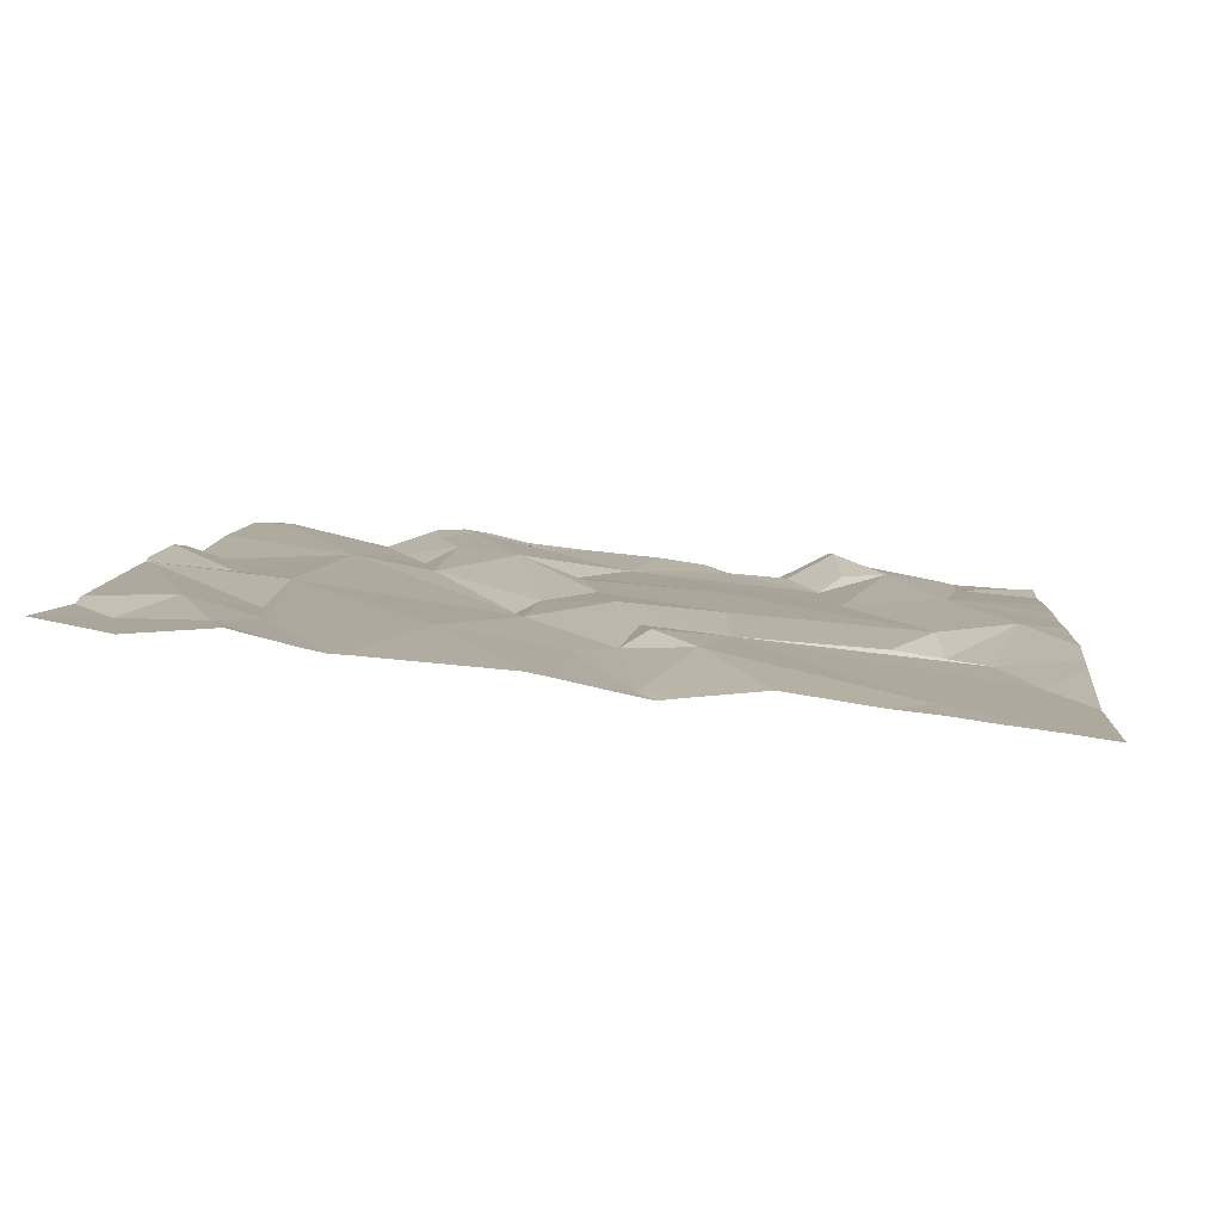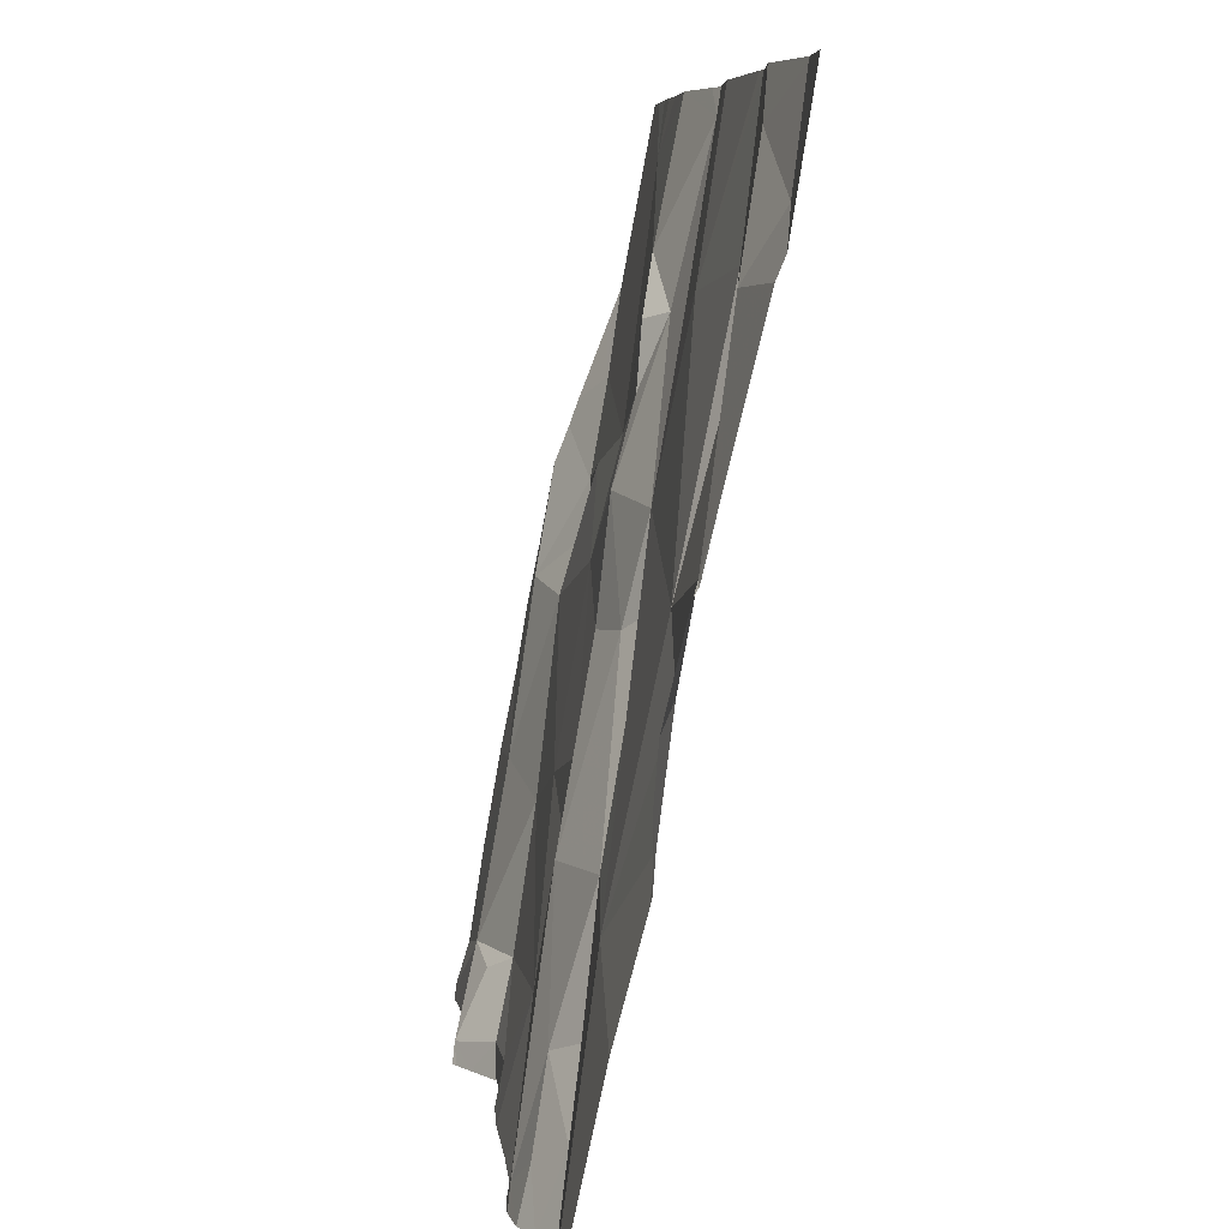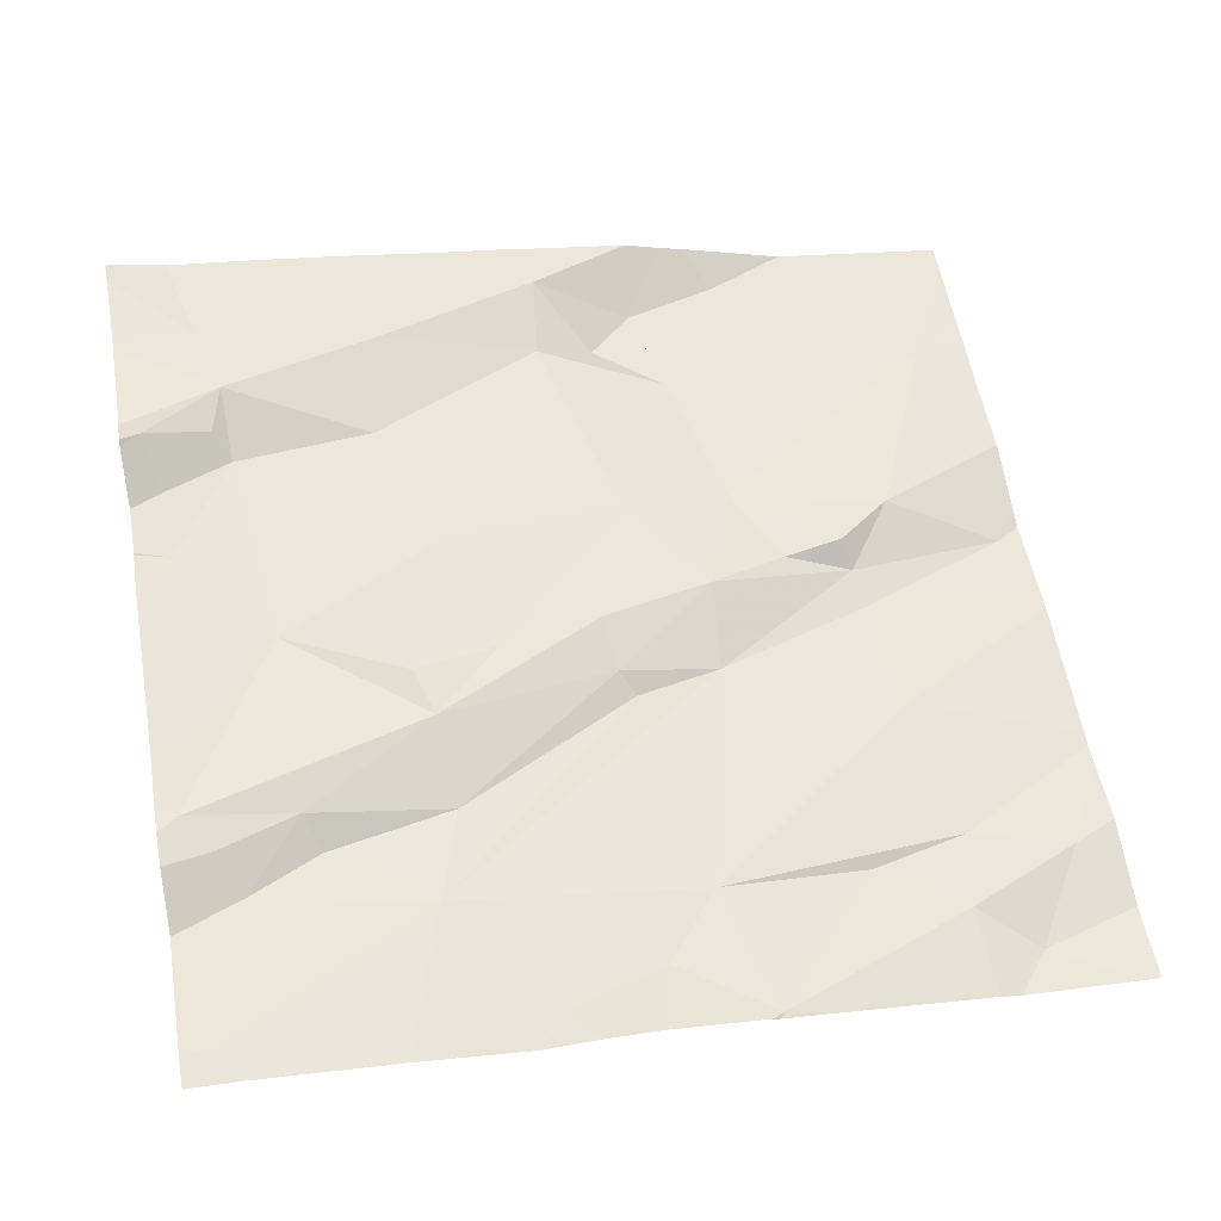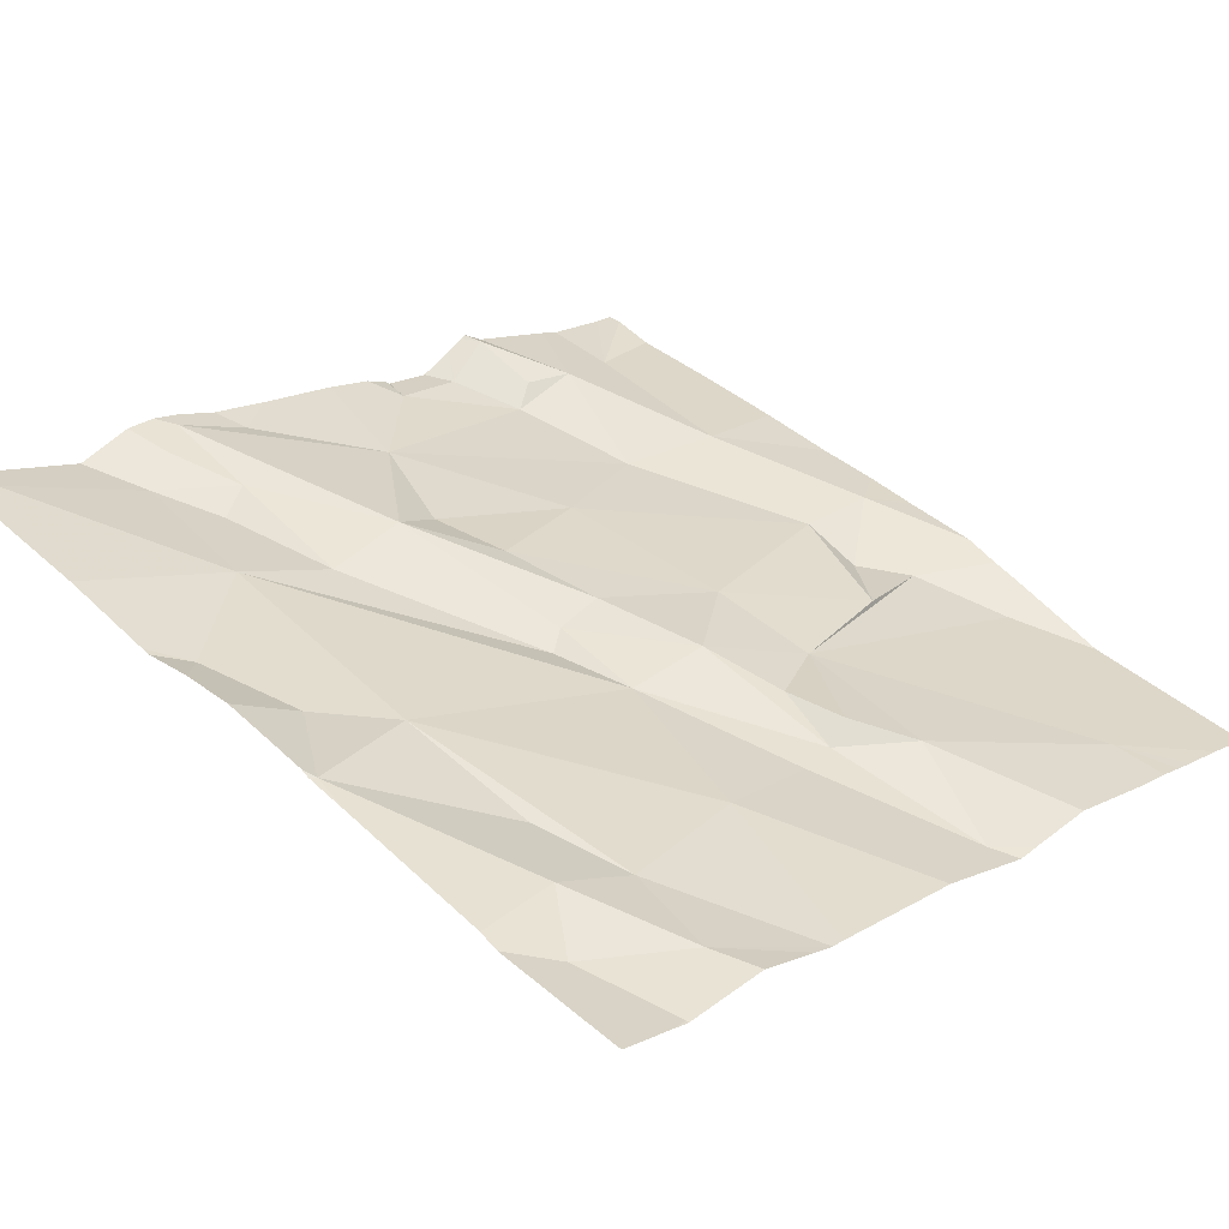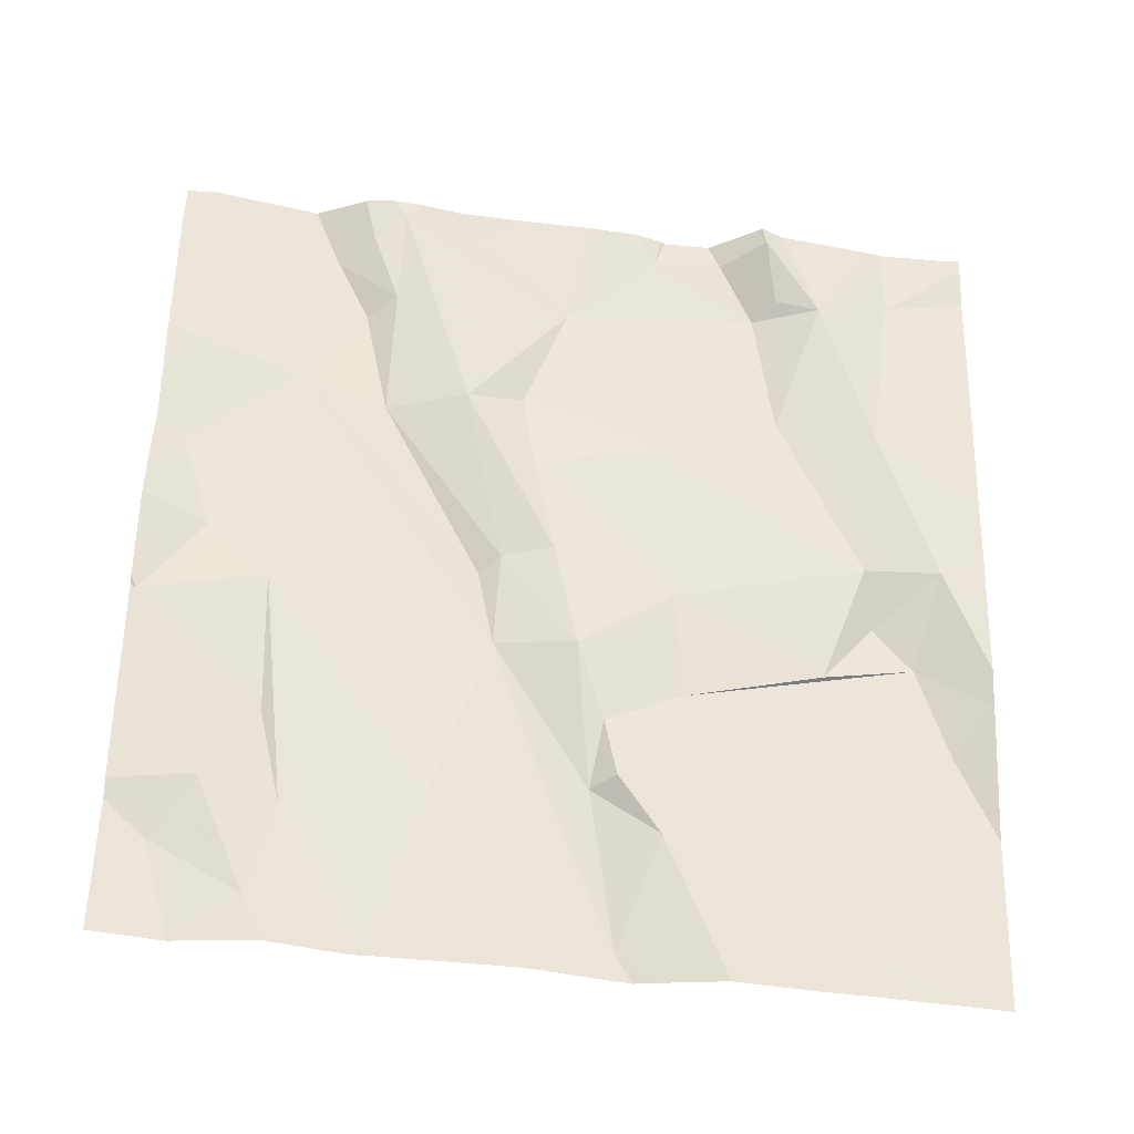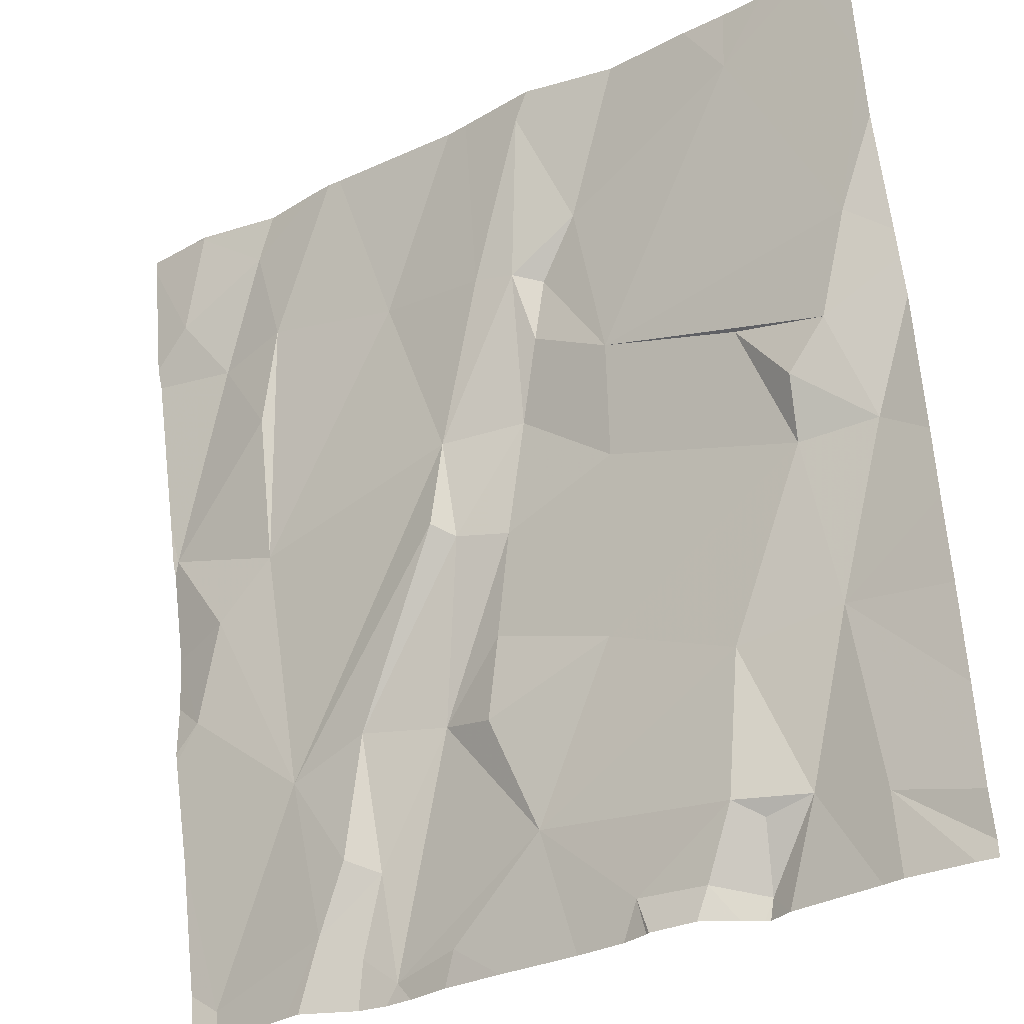
<metadata>
{"format":"obj","ext":"obj","renderer":"f3d","projection":"perspective","resolution":1024,"background":"white","views":[{"elev":-5.0,"azim":-175.2,"up":"+Z"},{"elev":7.4,"azim":76.7,"up":"+Y"},{"elev":64.7,"azim":80.0,"up":"+Z"},{"elev":28.3,"azim":134.5,"up":"+Z"},{"elev":46.4,"azim":-178.6,"up":"+Z"},{"elev":-31.9,"azim":-153.2,"up":"+Y"}]}
</metadata>
<code>
v -121.8 221.2 499.7
v -121 222.1 499.6
v -121.8 221.2 499.7
v -121 221.8 499.7
v -121.5 221.2 499.8
v -121.1 222 499.6
v -121.5 222 499.6
v -121.5 222 499.6
v -121 222.2 499.6
v -121.8 222.1 499.5
v -121 221.8 499.7
v -121 221.8 499.7
v -121.5 222.1 499.6
v -121.6 221.8 499.6
v -121.5 222 499.6
v -121.1 222.1 499.6
v -121 222 499.7
v -121.4 222 499.6
v -121.9 221.9 499.6
v -121 221.7 499.7
v -121.3 222 499.6
v -121.5 221.3 499.8
v -121.5 222.2 499.5
v -121 221.8 499.7
v -121.7 221.5 499.7
v -121.6 221.3 499.7
v -121.8 221.7 499.6
v -121.9 221.7 499.7
v -121.4 221.8 499.7
v -121.5 221.9 499.6
v -121.4 221.8 499.7
v -121.1 221.9 499.7
v -121 221.8 499.7
v -121.8 221.8 499.6
v -121.7 221.8 499.6
v -121.1 221.2 499.8
v -121.2 221.2 499.8
v -121.5 221.2 499.8
v -121 221.7 499.7
v -121.1 221.7 499.7
v -121.6 221.7 499.7
v -121.3 221.7 499.7
v -121.2 221.5 499.7
v -121.4 221.7 499.7
v -121.3 221.5 499.7
v -121.4 221.7 499.7
v -121.4 221.6 499.7
v -121.1 221.5 499.8
v -121.1 221.3 499.8
v -121.2 221.4 499.8
v -121.2 221.3 499.8
v -121.5 221.2 499.8
v -121.2 221.2 499.8
v -121 221.6 499.7
v -121.2 221.4 499.8
v -121.4 221.5 499.7
v -121.2 222.2 499.6
v -121.4 222.2 499.6
v -121.2 221.2 499.8
v -121 222.2 499.6
v -121.4 222.2 499.6
v -121 221.2 499.8
v -121.3 221.3 499.8
v -121.4 221.3 499.7
v -121.8 221.7 499.6
v -121 222 499.7
v -121.2 222.2 499.6
v -121.7 221.3 499.7
v -121.8 221.5 499.7
v -121.2 222.2 499.6
v -121.8 221.3 499.7
v -121.5 222.2 499.5
v -121.6 221.3 499.7
v -121.7 221.2 499.8
v -121.7 222.2 499.5
v -121.6 222.2 499.6
v -121.5 221.5 499.7
v -121 222 499.6
v -121 222.2 499.6
v -121.7 221.3 499.7
v -121.9 222.1 499.5
v -121.9 222 499.5
v -121.9 221.9 499.6
v -121.9 221.8 499.6
v -121.9 221.7 499.6
v -121.9 221.6 499.6
v -121.9 221.3 499.7
v -121.9 221.4 499.7
v -121.9 221.5 499.7
v -121.9 221.8 499.6
v -121.9 221.9 499.6
v -121.9 221.2 499.7
v -121.8 222.2 499.5
v -121.8 222.2 499.5
v -121.9 221.6 499.7
v -121 221.5 499.7
v -121 221.5 499.8
v -121 221.4 499.8
v -121 222.2 499.6
v -121 221.3 499.8
v -121 221.6 499.7
v -121.2 221.2 499.8
v -121 221.2 499.8
v -121.1 221.2 499.8
v -121.1 221.2 499.8
v -121.3 221.2 499.8
v -121.4 221.2 499.8
v -121.7 221.2 499.8
v -121.6 221.2 499.7
v -121.6 221.2 499.8
v -121.5 221.2 499.8
v -121.7 221.2 499.8
v -121.7 221.2 499.8
v -121.9 221.2 499.7
v -121.9 221.2 499.7
v -121.9 221.2 499.7
v -121 221.2 499.8
v -121 221.2 499.8
v -121.1 222.2 499.6
v -121 222.2 499.6
v -121.5 222.2 499.6
v -121 222.2 499.6
v -121.8 222.2 499.5
v -121.9 222.2 499.5
v -121.9 222.2 499.5
v -121 222.2 499.6
v -121 222.2 499.6
f 7 8 13
f 2 17 66
f 9 2 79
f 10 7 76
f 67 16 70
f 21 6 67
f 58 21 61
f 15 8 7
f 19 10 81
f 123 10 94
f 98 48 62
f 8 18 13
f 10 14 7
f 15 7 14
f 9 16 2
f 119 9 120
f 17 6 32
f 17 2 16
f 13 18 58
f 76 13 23
f 10 19 14
f 104 49 105
f 97 54 48
f 6 17 16
f 19 34 14
f 103 62 49
f 43 48 42
f 38 22 52
f 28 69 27
f 68 71 1
f 25 26 64
f 34 65 35
f 26 25 68
f 51 49 50
f 46 41 47
f 29 31 8
f 27 65 28
f 8 30 29
f 14 29 30
f 30 8 15
f 15 14 30
f 31 18 8
f 18 31 21
f 14 41 29
f 66 33 24
f 6 21 40
f 33 17 32
f 32 40 33
f 34 35 14
f 33 39 20
f 122 9 126
f 102 59 63
f 33 40 39
f 44 42 31
f 14 35 41
f 31 40 21
f 42 44 43
f 45 43 44
f 48 54 39
f 44 46 45
f 46 47 45
f 31 42 48
f 49 62 48
f 48 55 49
f 59 51 50
f 53 59 102
f 97 48 98
f 43 55 48
f 45 56 64
f 43 45 50
f 77 56 47
f 45 47 56
f 40 31 48
f 55 43 50
f 121 13 58
f 37 59 53
f 120 9 60
f 119 16 9
f 102 63 106
f 103 49 104
f 49 51 36
f 63 64 38
f 35 65 27
f 46 44 29
f 61 21 57
f 40 48 39
f 87 69 88
f 96 54 97
f 65 34 28
f 84 34 90
f 90 19 91
f 80 74 73
f 58 18 21
f 4 33 12
f 22 73 109
f 110 74 112
f 74 68 108
f 25 27 69
f 22 64 26
f 27 25 77
f 41 77 47
f 71 68 69
f 57 21 67
f 68 80 26
f 26 73 22
f 69 68 25
f 68 74 80
f 36 51 37
f 70 16 119
f 11 33 4
f 41 46 29
f 40 32 6
f 20 54 101
f 41 35 27
f 31 29 44
f 49 55 50
f 59 50 45
f 69 28 86
f 64 56 77
f 77 25 64
f 59 45 64
f 41 27 77
f 37 51 59
f 63 59 64
f 98 62 100
f 26 80 73
f 12 33 20
f 20 39 54
f 81 10 124
f 82 19 81
f 5 22 111
f 24 33 11
f 83 19 82
f 84 28 34
f 85 28 84
f 67 6 16
f 86 28 85
f 87 71 69
f 3 68 1
f 99 79 127
f 88 69 89
f 1 71 114
f 89 69 95
f 79 2 78
f 90 34 19
f 91 19 83
f 92 71 87
f 78 2 66
f 60 9 122
f 66 17 33
f 115 92 116
f 52 22 5
f 95 69 86
f 100 62 117
f 23 13 72
f 38 64 22
f 101 54 96
f 105 49 36
f 72 13 121
f 106 63 107
f 107 63 38
f 108 68 3
f 109 73 110
f 75 10 76
f 76 7 13
f 110 73 74
f 111 22 109
f 112 74 113
f 113 74 108
f 93 10 123
f 114 71 115
f 94 10 75
f 115 71 92
f 117 62 103
f 99 9 79
f 118 100 117
f 124 10 93
f 125 81 124
f 126 9 99

</code>
